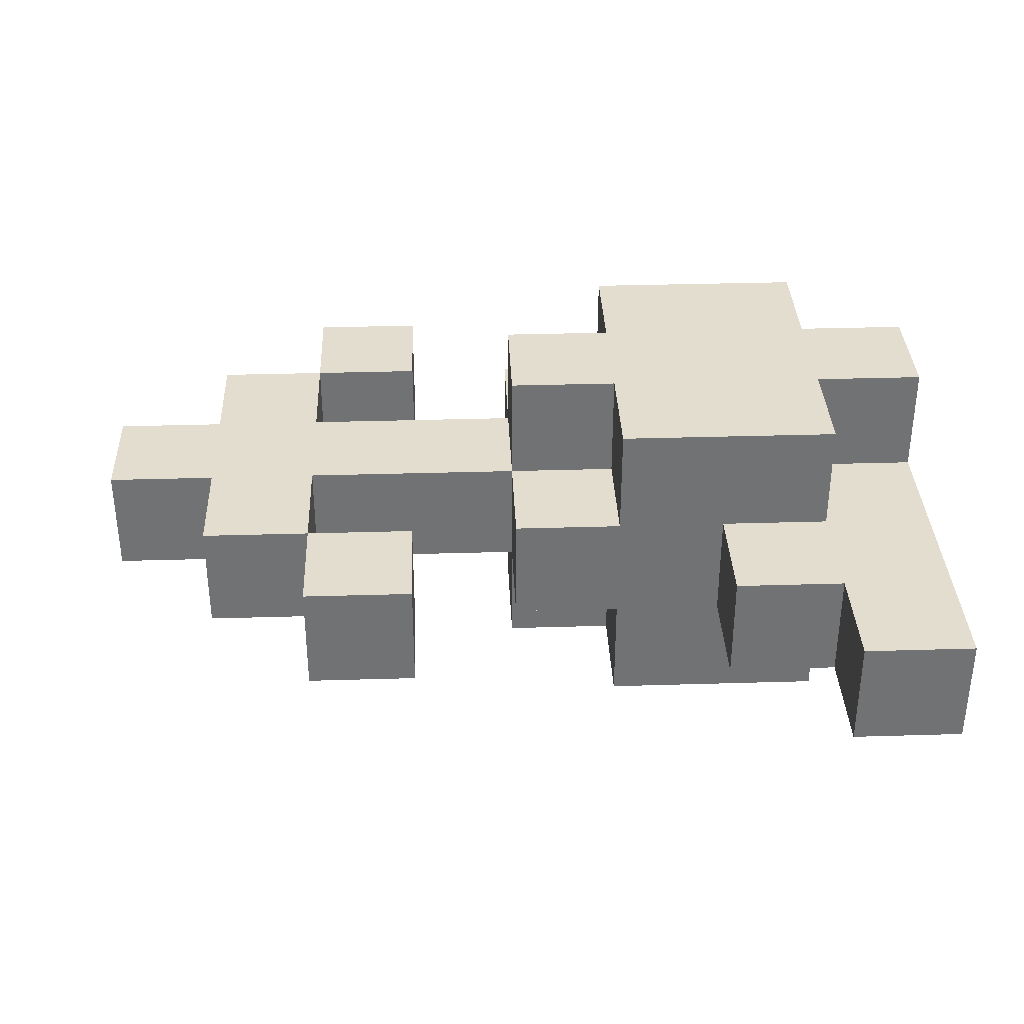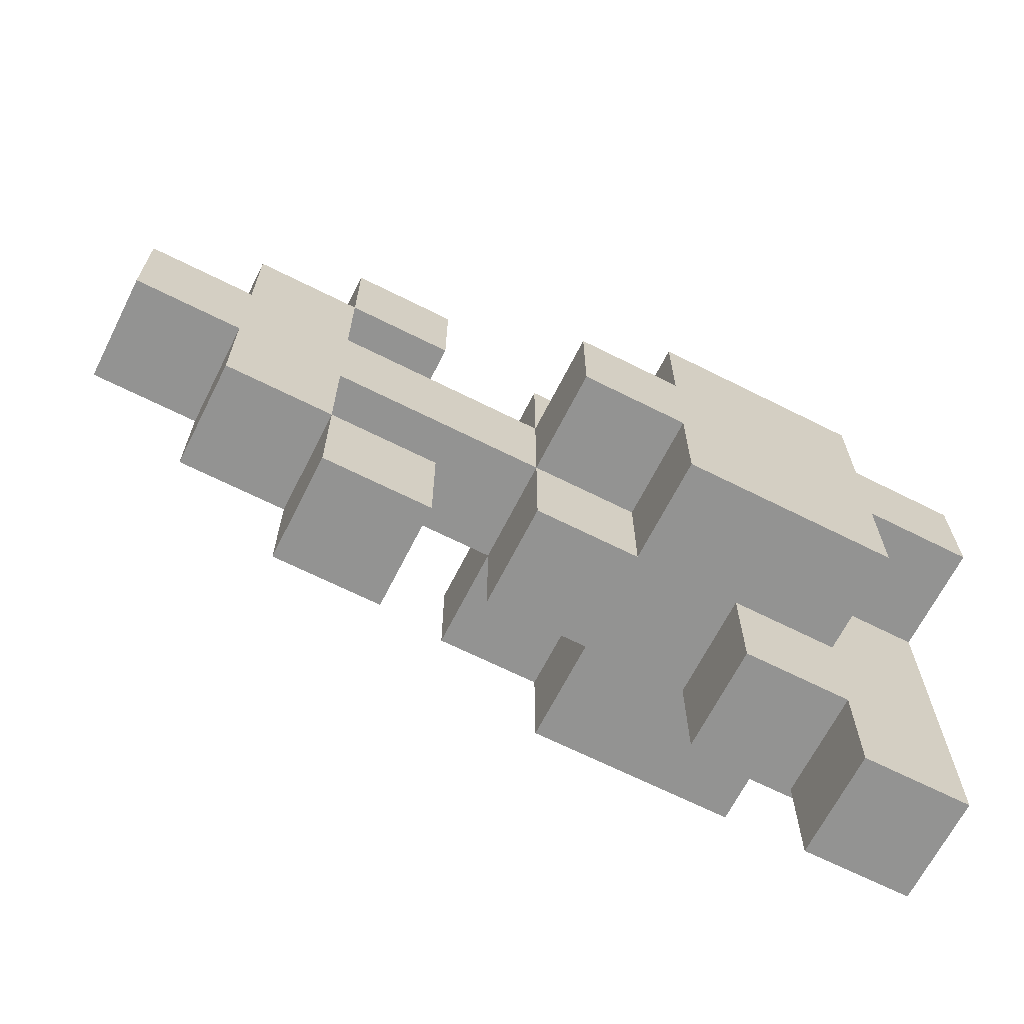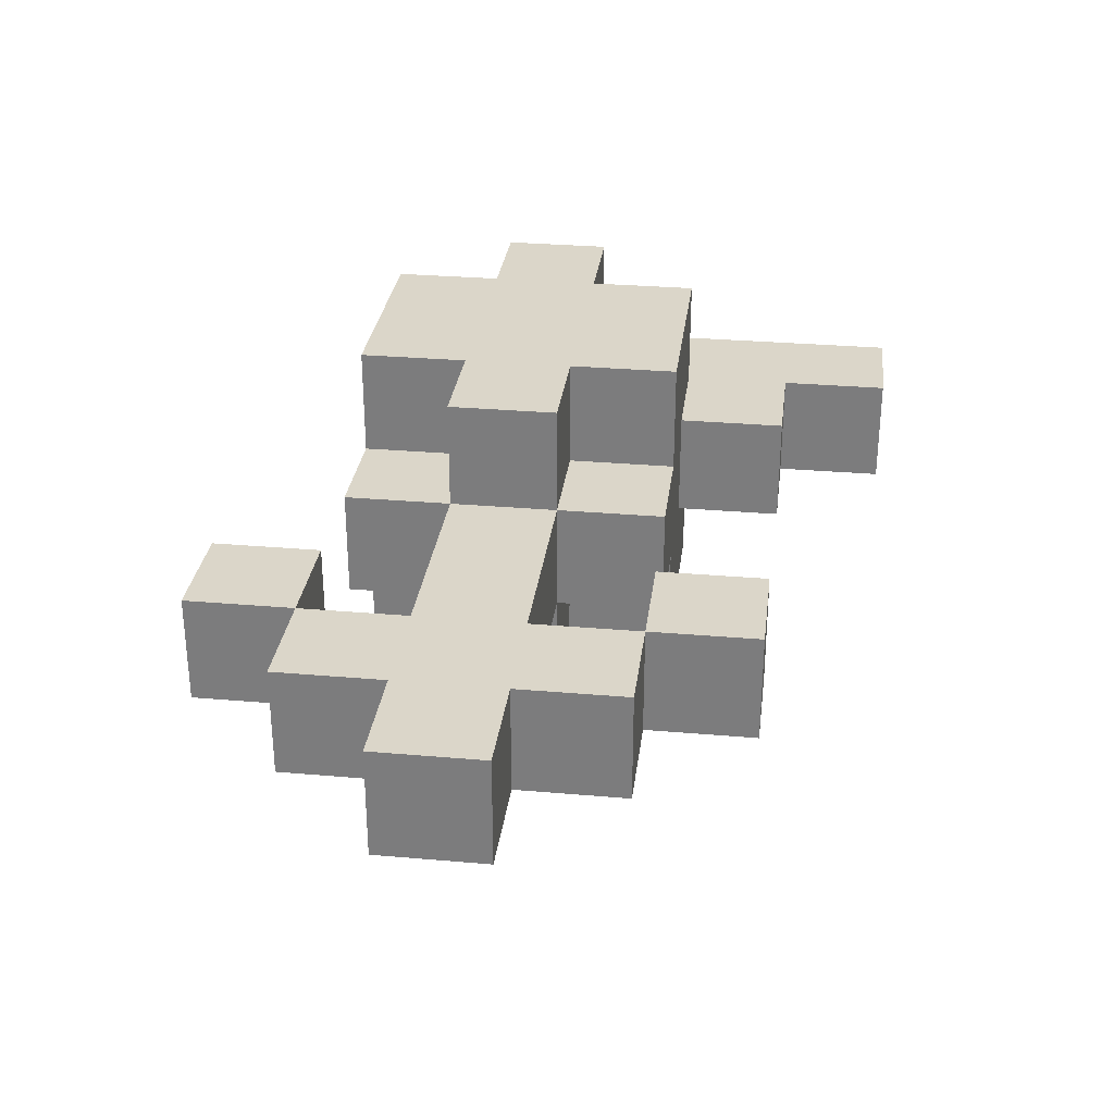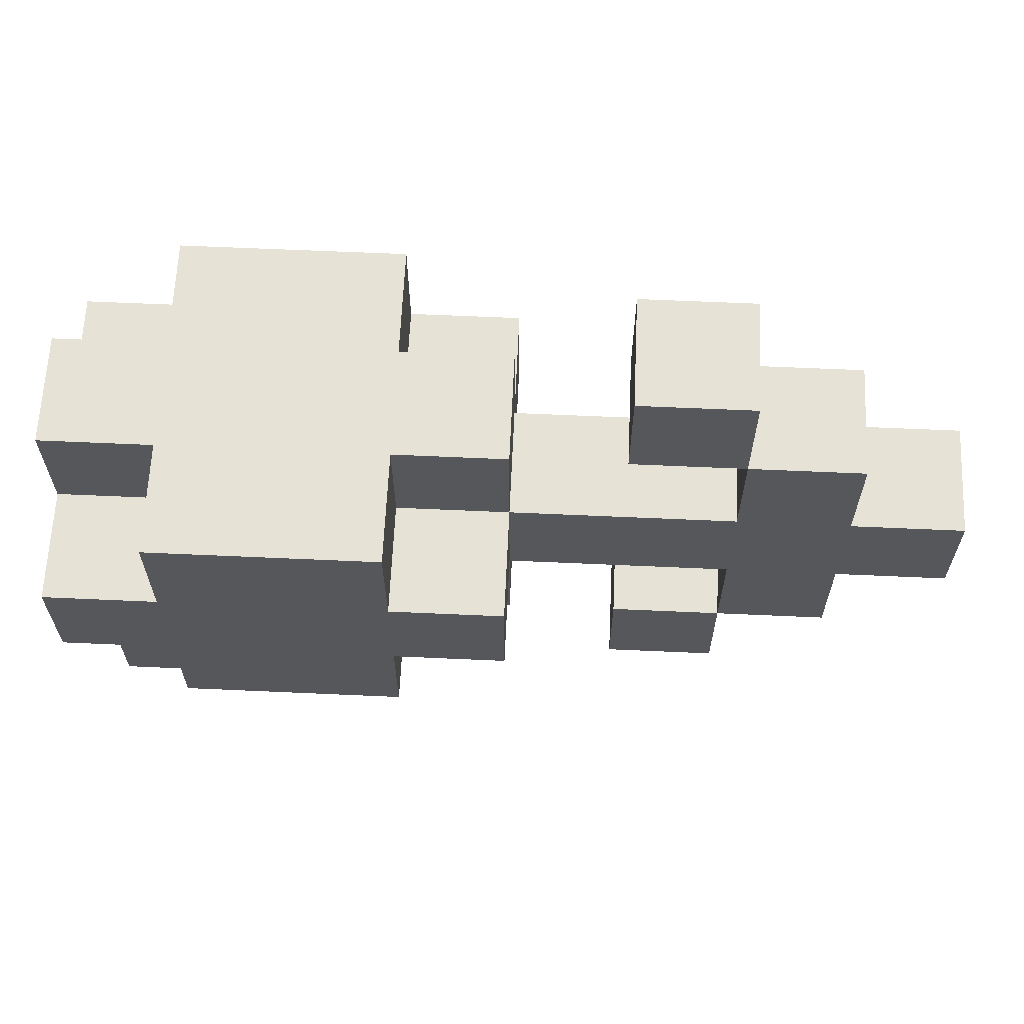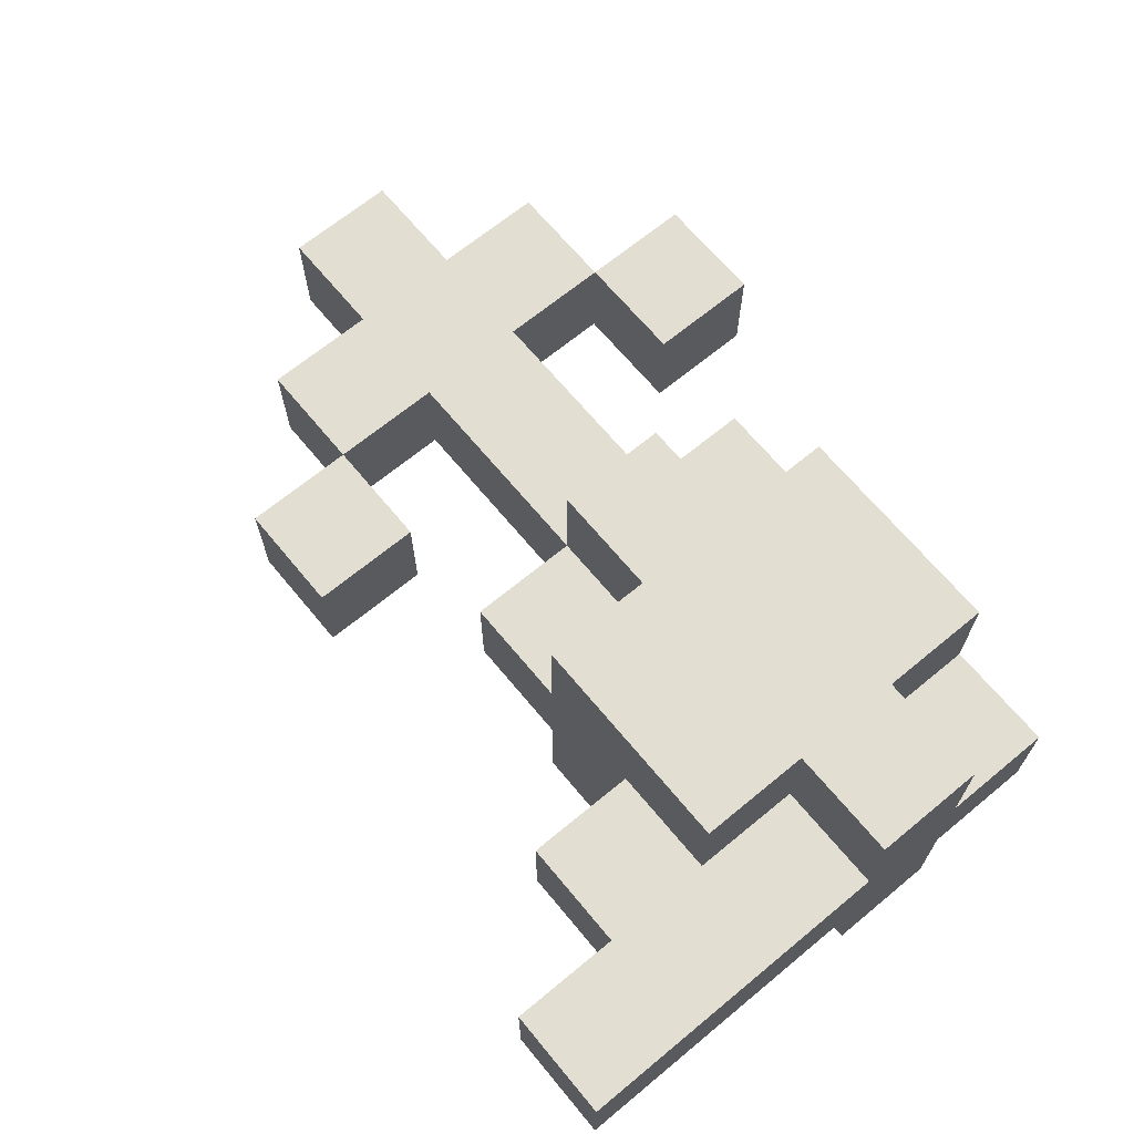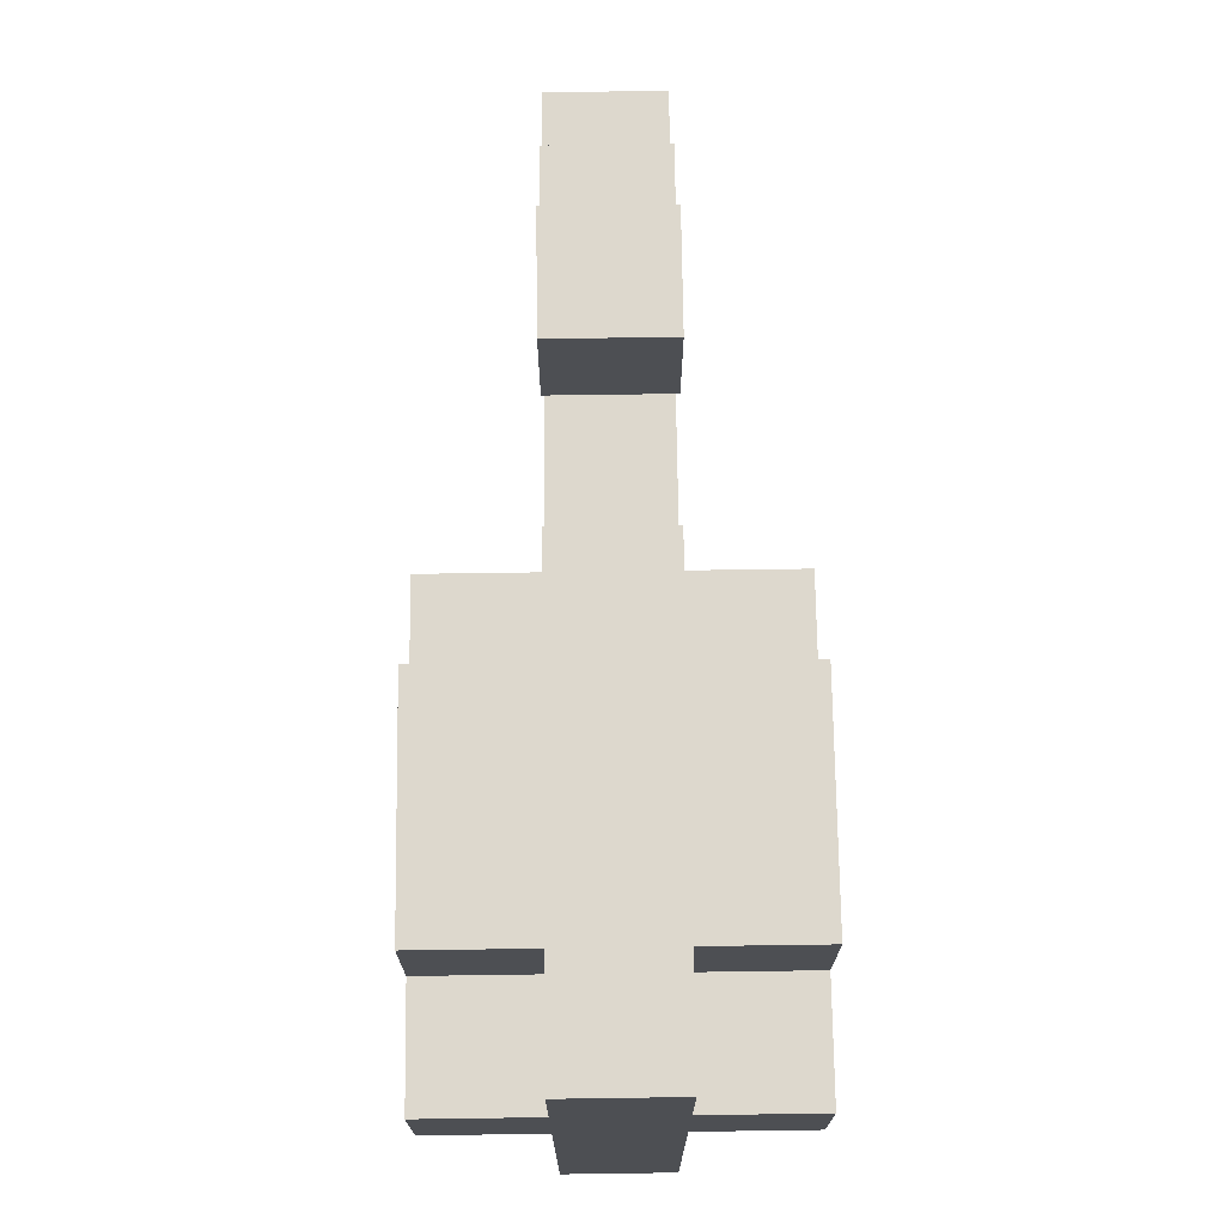
<metadata>
{"format":"obj","ext":"obj","renderer":"f3d","projection":"perspective","resolution":1024,"background":"white","views":[{"elev":34.8,"azim":-2.3,"up":"+Z"},{"elev":-66.7,"azim":-26.8,"up":"+Y"},{"elev":30.1,"azim":-82.8,"up":"+Z"},{"elev":63.6,"azim":-177.4,"up":"+Y"},{"elev":67.4,"azim":50.4,"up":"+Z"},{"elev":72.2,"azim":89.2,"up":"+Y"}]}
</metadata>
<code>
g GrapplingHook
v -4 4 -0
v -4 4 -1
v -4 5 -0
v -4 5 -1
v -3 3 -0
v -3 3 -1
v -3 4 -0
v -3 4 -1
v -3 5 -0
v -3 5 -1
v -3 6 -0
v -3 6 -1
v -2 2 -0
v -2 2 -1
v -2 3 -0
v -2 3 -1
v -2 6 -0
v -2 6 -1
v -2 7 -0
v -2 7 -1
v 0 3 -0
v 0 3 -1
v 0 4 1
v 0 4 -0
v 0 4 -1
v 0 4 -2
v 0 5 1
v 0 5 -0
v 0 5 -1
v 0 5 -2
v 0 6 -0
v 0 6 -1
v 1 3 1
v 1 3 -0
v 1 3 -1
v 1 3 -2
v 1 4 1
v 1 4 -0
v 1 4 -1
v 1 4 -2
v 1 5 1
v 1 5 -0
v 1 5 -1
v 1 5 -2
v 1 6 1
v 1 6 -0
v 1 6 -1
v 1 6 -2
v 2 2 -0
v 2 2 -1
v 2 3 -0
v 2 3 -1
v 3 1 -0
v 3 1 -1
v 3 2 -0
v 3 2 -1
v -2 3 -0
v -2 3 -1
v -2 4 -0
v -2 4 -1
v -2 5 -0
v -2 5 -1
v -2 6 -0
v -2 6 -1
v -1 2 -0
v -1 2 -1
v -1 3 -0
v -1 3 -1
v -1 6 -0
v -1 6 -1
v -1 7 -0
v -1 7 -1
v 3 3 1
v 3 3 -0
v 3 3 -1
v 3 3 -2
v 3 4 1
v 3 4 -0
v 3 4 -1
v 3 4 -2
v 3 5 1
v 3 5 -0
v 3 5 -1
v 3 5 -2
v 3 6 1
v 3 6 -0
v 3 6 -1
v 3 6 -2
v 4 1 -0
v 4 1 -1
v 4 4 1
v 4 4 -0
v 4 4 -1
v 4 4 -2
v 4 5 1
v 4 5 -0
v 4 5 -1
v 4 5 -2
v 4 6 -0
v 4 6 -1
v 0 4 1
v 0 5 1
v 1 3 1
v 1 4 1
v 1 5 1
v 1 6 1
v 3 3 1
v 3 4 1
v 3 5 1
v 3 6 1
v 4 4 1
v 4 5 1
v -4 4 -0
v -4 5 -0
v -3 3 -0
v -3 4 -0
v -3 5 -0
v -3 6 -0
v -2 2 -0
v -2 3 -0
v -2 4 -0
v -2 5 -0
v -2 6 -0
v -2 7 -0
v -1 2 -0
v -1 3 -0
v -1 6 -0
v -1 7 -0
v 0 3 -0
v 0 4 -0
v 0 5 -0
v 0 6 -0
v 1 3 -0
v 1 4 -0
v 1 5 -0
v 1 6 -0
v 2 2 -0
v 2 3 -0
v 3 1 -0
v 3 2 -0
v 3 3 -0
v 3 4 -0
v 3 5 -0
v 3 6 -0
v 4 1 -0
v 4 4 -0
v 4 5 -0
v 4 6 -0
v -4 4 -1
v -4 5 -1
v -3 3 -1
v -3 4 -1
v -3 5 -1
v -3 6 -1
v -2 2 -1
v -2 3 -1
v -2 4 -1
v -2 5 -1
v -2 6 -1
v -2 7 -1
v -1 2 -1
v -1 3 -1
v -1 6 -1
v -1 7 -1
v 0 3 -1
v 0 4 -1
v 0 5 -1
v 0 6 -1
v 1 3 -1
v 1 4 -1
v 1 5 -1
v 1 6 -1
v 2 2 -1
v 2 3 -1
v 3 1 -1
v 3 2 -1
v 3 3 -1
v 3 4 -1
v 3 5 -1
v 3 6 -1
v 4 1 -1
v 4 4 -1
v 4 5 -1
v 4 6 -1
v 0 4 -2
v 0 5 -2
v 1 3 -2
v 1 4 -2
v 1 5 -2
v 1 6 -2
v 3 3 -2
v 3 4 -2
v 3 5 -2
v 3 6 -2
v 4 4 -2
v 4 5 -2
v 3 1 -0
v 4 1 -0
v 3 1 -1
v 4 1 -1
v -2 2 -0
v -1 2 -0
v 2 2 -0
v 3 2 -0
v -2 2 -1
v -1 2 -1
v 2 2 -1
v 3 2 -1
v 1 3 1
v 3 3 1
v -3 3 -0
v -2 3 -0
v 0 3 -0
v 1 3 -0
v 2 3 -0
v 3 3 -0
v -3 3 -1
v -2 3 -1
v 0 3 -1
v 1 3 -1
v 2 3 -1
v 3 3 -1
v 1 3 -2
v 3 3 -2
v 0 4 1
v 1 4 1
v 3 4 1
v 4 4 1
v -4 4 -0
v -3 4 -0
v -2 4 -0
v 0 4 -0
v 1 4 -0
v 3 4 -0
v 4 4 -0
v -4 4 -1
v -3 4 -1
v -2 4 -1
v 0 4 -1
v 1 4 -1
v 3 4 -1
v 4 4 -1
v 0 4 -2
v 1 4 -2
v 3 4 -2
v 4 4 -2
v -2 6 -0
v -1 6 -0
v -2 6 -1
v -1 6 -1
v -2 3 -0
v -1 3 -0
v -2 3 -1
v -1 3 -1
v 0 5 1
v 1 5 1
v 3 5 1
v 4 5 1
v -4 5 -0
v -3 5 -0
v -2 5 -0
v 0 5 -0
v 1 5 -0
v 3 5 -0
v 4 5 -0
v -4 5 -1
v -3 5 -1
v -2 5 -1
v 0 5 -1
v 1 5 -1
v 3 5 -1
v 4 5 -1
v 0 5 -2
v 1 5 -2
v 3 5 -2
v 4 5 -2
v 1 6 1
v 3 6 1
v -3 6 -0
v -2 6 -0
v 0 6 -0
v 1 6 -0
v 3 6 -0
v 4 6 -0
v -3 6 -1
v -2 6 -1
v 0 6 -1
v 1 6 -1
v 3 6 -1
v 4 6 -1
v 1 6 -2
v 3 6 -2
v -2 7 -0
v -1 7 -0
v -2 7 -1
v -1 7 -1
f 3 2 1
f 4 2 3
f 7 6 5
f 8 6 7
f 11 10 9
f 12 10 11
f 15 14 13
f 16 14 15
f 19 18 17
f 20 18 19
f 24 22 21
f 25 22 24
f 27 24 23
f 28 24 27
f 29 26 25
f 30 26 29
f 31 29 28
f 32 29 31
f 37 34 33
f 38 34 37
f 39 36 35
f 40 36 39
f 45 42 41
f 46 42 45
f 47 44 43
f 48 44 47
f 51 50 49
f 52 50 51
f 55 54 53
f 56 54 55
f 57 58 59
f 59 58 60
f 61 62 63
f 63 62 64
f 65 66 67
f 67 66 68
f 69 70 71
f 71 70 72
f 73 74 77
f 77 74 78
f 75 76 79
f 79 76 80
f 81 82 85
f 85 82 86
f 83 84 87
f 87 84 88
f 89 90 92
f 92 90 93
f 91 92 95
f 93 94 95
f 92 93 95
f 95 94 96
f 96 94 97
f 97 94 98
f 96 97 99
f 99 97 100
f 104 102 101
f 105 102 104
f 107 104 103
f 107 106 105
f 107 105 104
f 108 106 107
f 109 106 108
f 110 106 109
f 111 109 108
f 112 109 111
f 116 114 113
f 117 114 116
f 120 116 115
f 120 118 117
f 120 117 116
f 121 118 120
f 122 118 121
f 123 118 122
f 125 120 119
f 126 120 125
f 127 124 123
f 128 124 127
f 130 122 121
f 131 122 130
f 133 130 129
f 134 130 133
f 135 132 131
f 136 132 135
f 140 138 137
f 141 138 140
f 145 140 139
f 145 141 140
f 145 142 141
f 146 142 145
f 147 144 143
f 148 144 147
f 149 150 152
f 152 150 153
f 151 152 156
f 153 154 156
f 152 153 156
f 156 154 157
f 157 154 158
f 158 154 159
f 155 156 161
f 161 156 162
f 159 160 163
f 163 160 164
f 157 158 166
f 166 158 167
f 165 166 169
f 169 166 170
f 167 168 171
f 171 168 172
f 173 174 176
f 176 174 177
f 175 176 181
f 176 177 181
f 177 178 181
f 181 178 182
f 179 180 183
f 183 180 184
f 185 186 188
f 188 186 189
f 187 188 191
f 189 190 191
f 188 189 191
f 191 190 192
f 192 190 193
f 193 190 194
f 192 193 195
f 195 193 196
f 199 198 197
f 200 198 199
f 205 202 201
f 206 202 205
f 207 204 203
f 208 204 207
f 214 210 209
f 215 210 214
f 216 210 215
f 217 212 211
f 218 212 217
f 219 214 213
f 219 215 214
f 220 215 219
f 221 215 220
f 223 222 221
f 223 221 220
f 224 222 223
f 232 226 225
f 233 226 232
f 234 228 227
f 235 228 234
f 236 230 229
f 237 230 236
f 238 232 231
f 239 232 238
f 243 240 239
f 244 240 243
f 245 242 241
f 246 242 245
f 249 248 247
f 250 248 249
f 251 252 253
f 253 252 254
f 255 256 262
f 262 256 263
f 257 258 264
f 264 258 265
f 259 260 266
f 266 260 267
f 261 262 268
f 268 262 269
f 269 270 273
f 273 270 274
f 271 272 275
f 275 272 276
f 277 278 282
f 282 278 283
f 279 280 285
f 285 280 286
f 283 284 287
f 281 282 287
f 282 283 287
f 287 284 288
f 288 284 289
f 289 284 290
f 288 289 291
f 291 289 292
f 293 294 295
f 295 294 296

</code>
